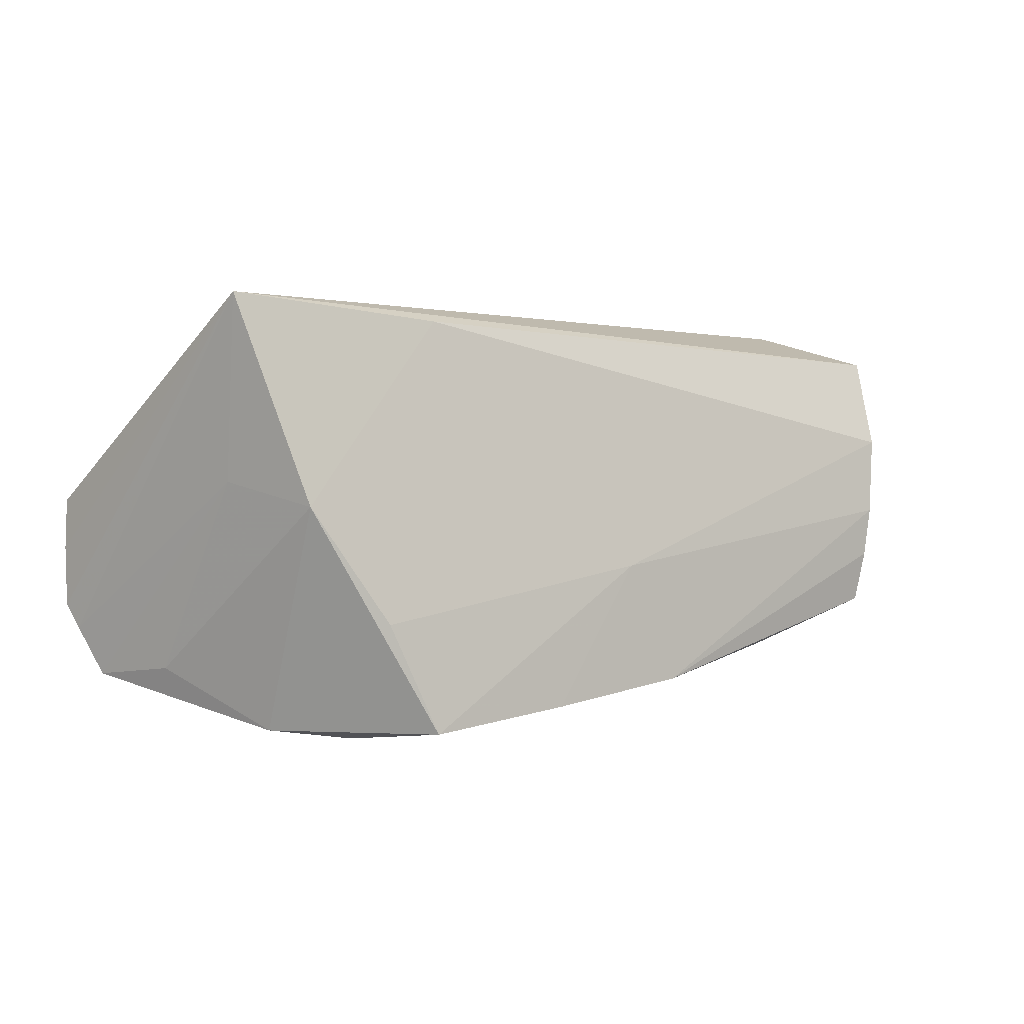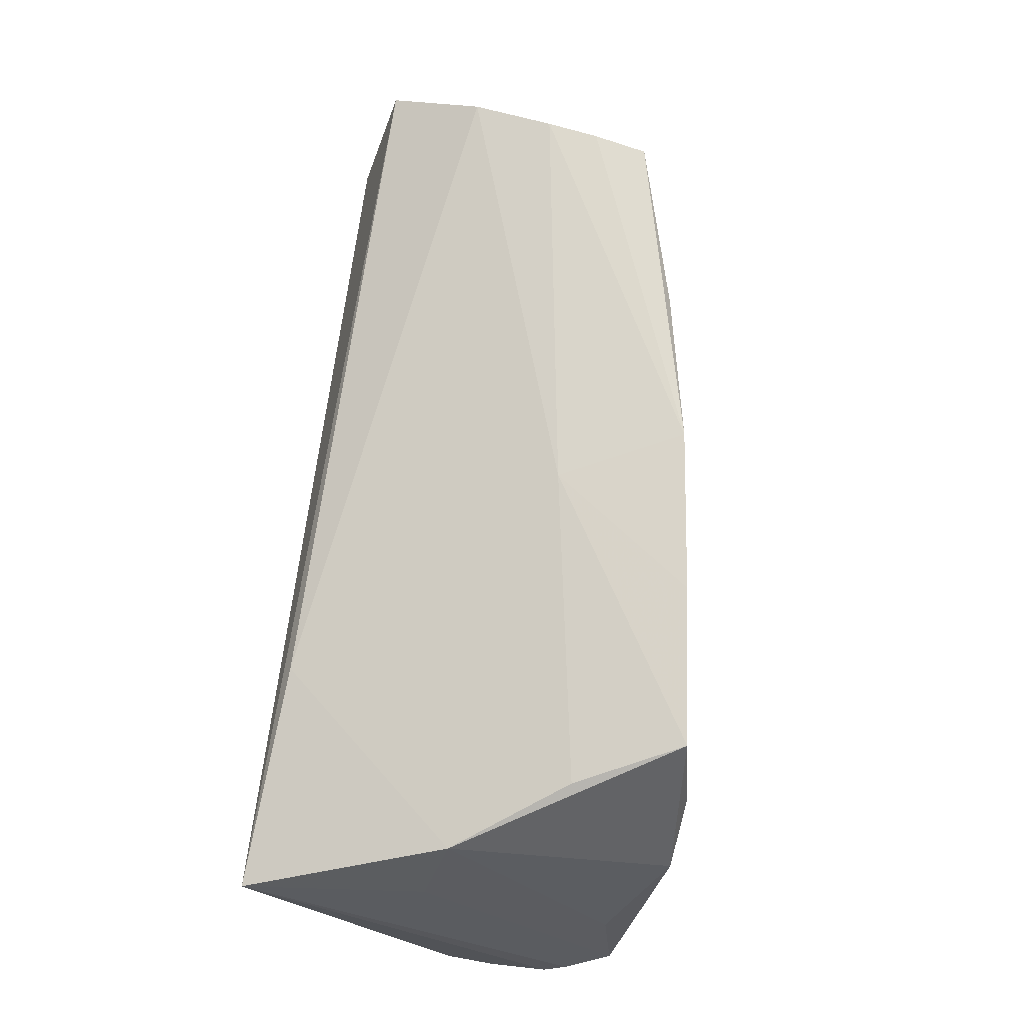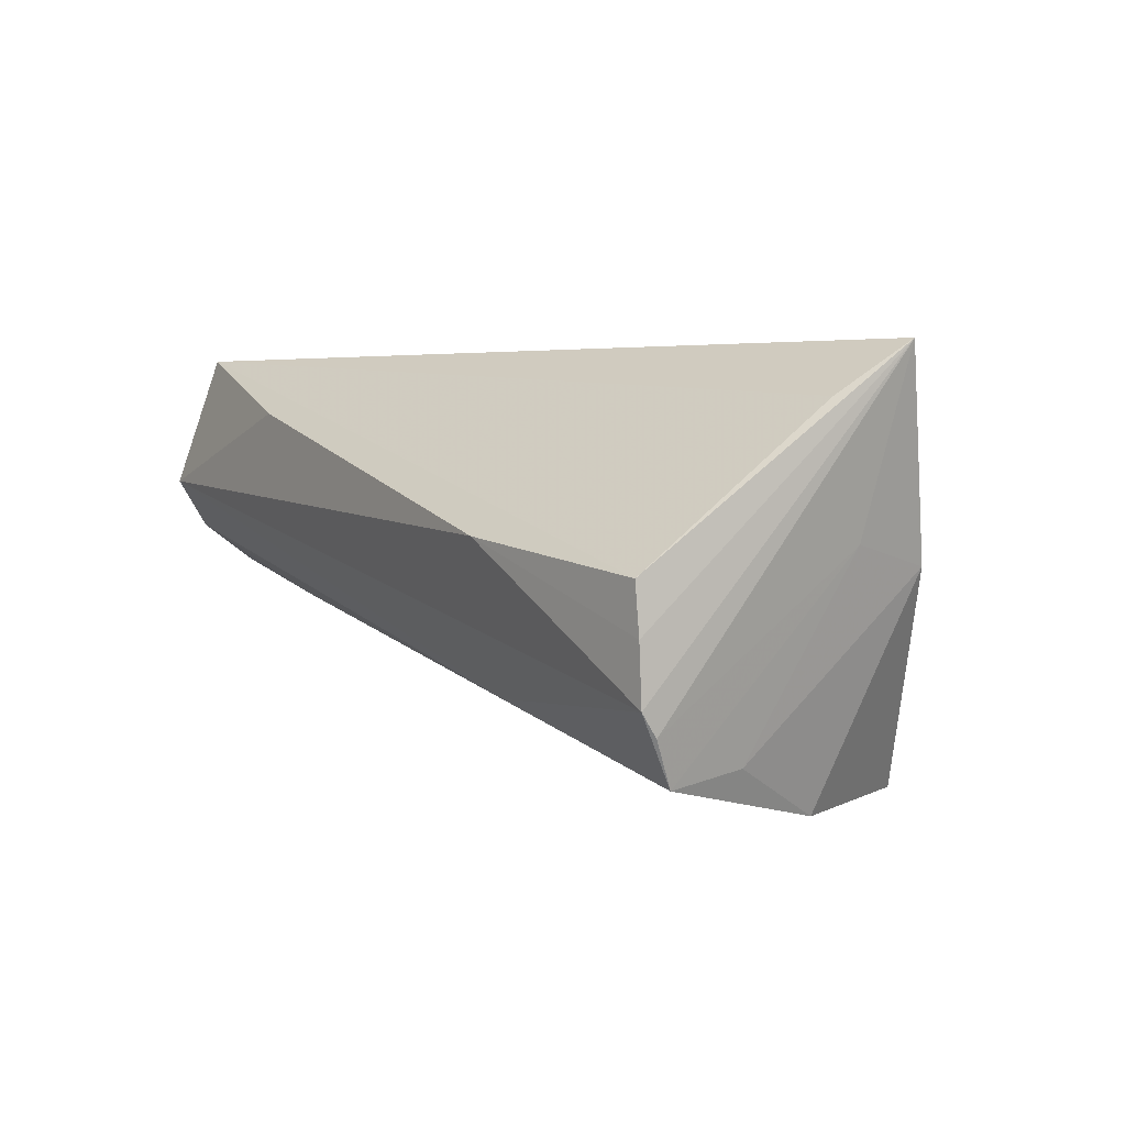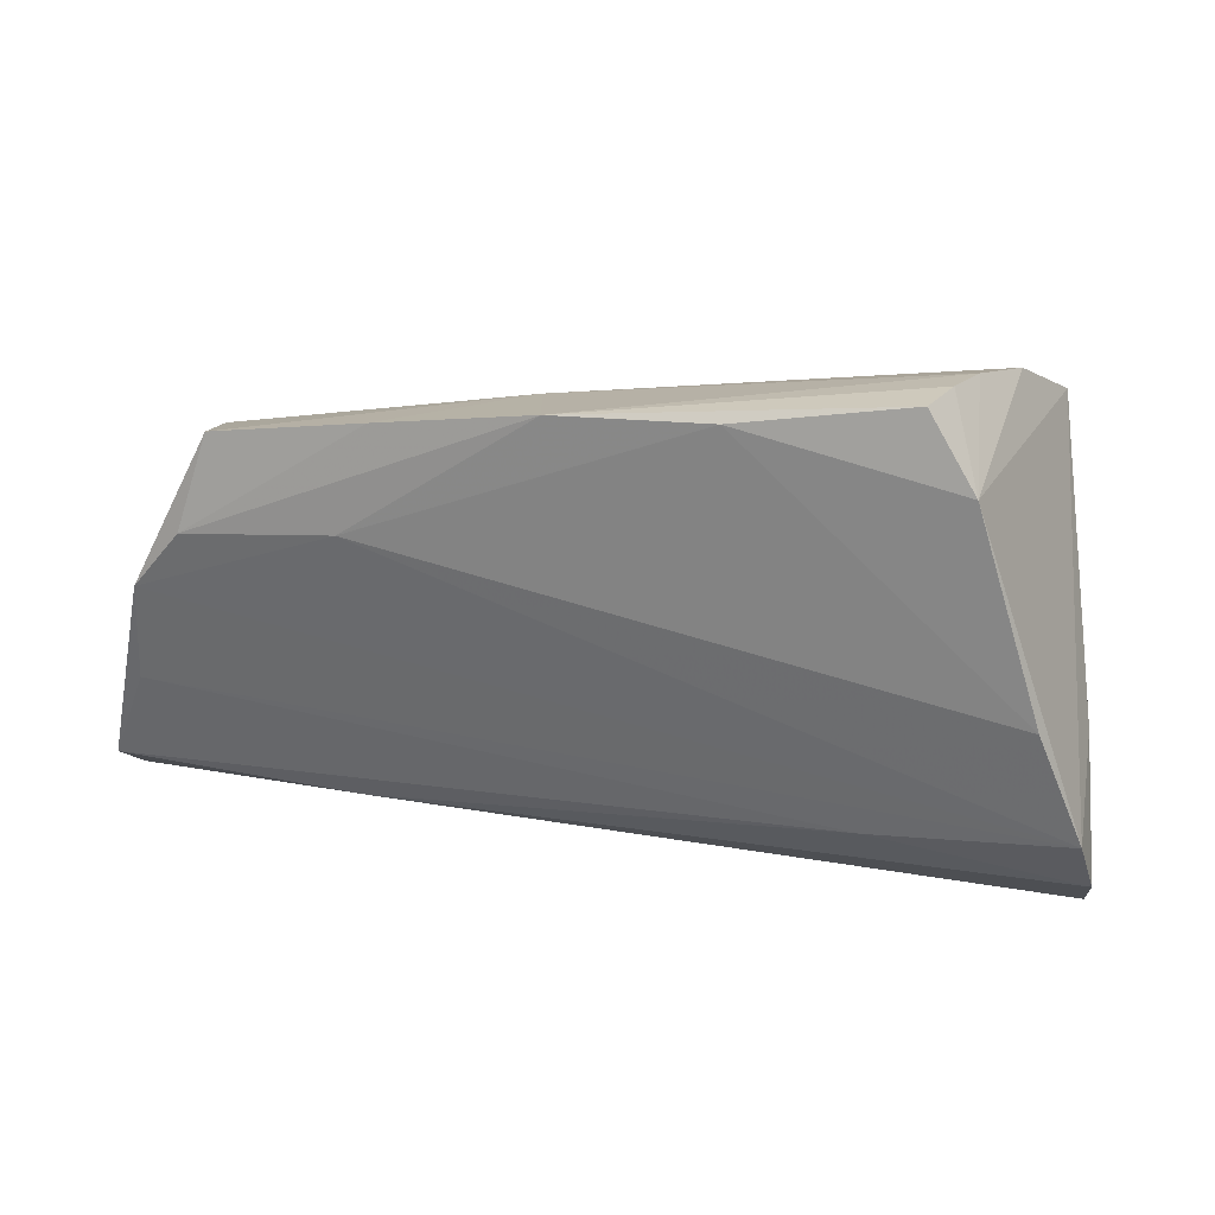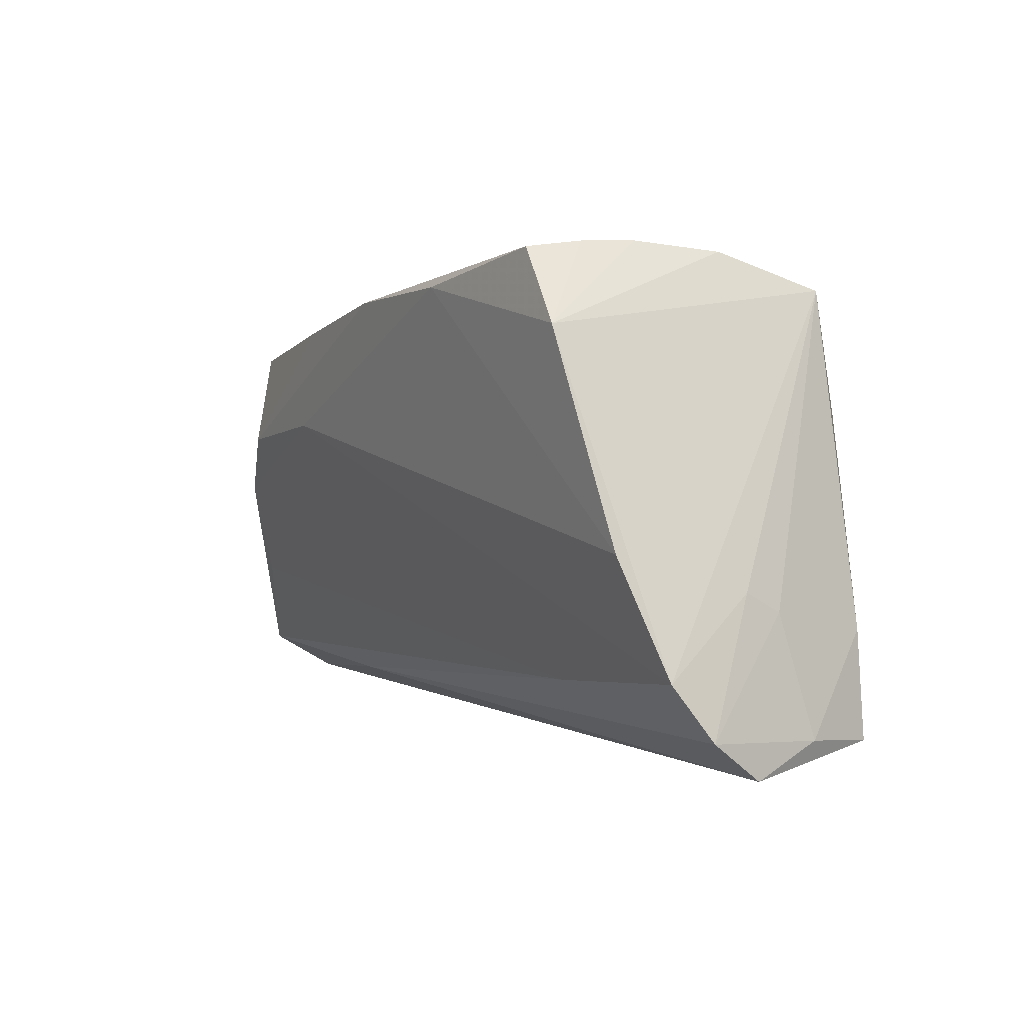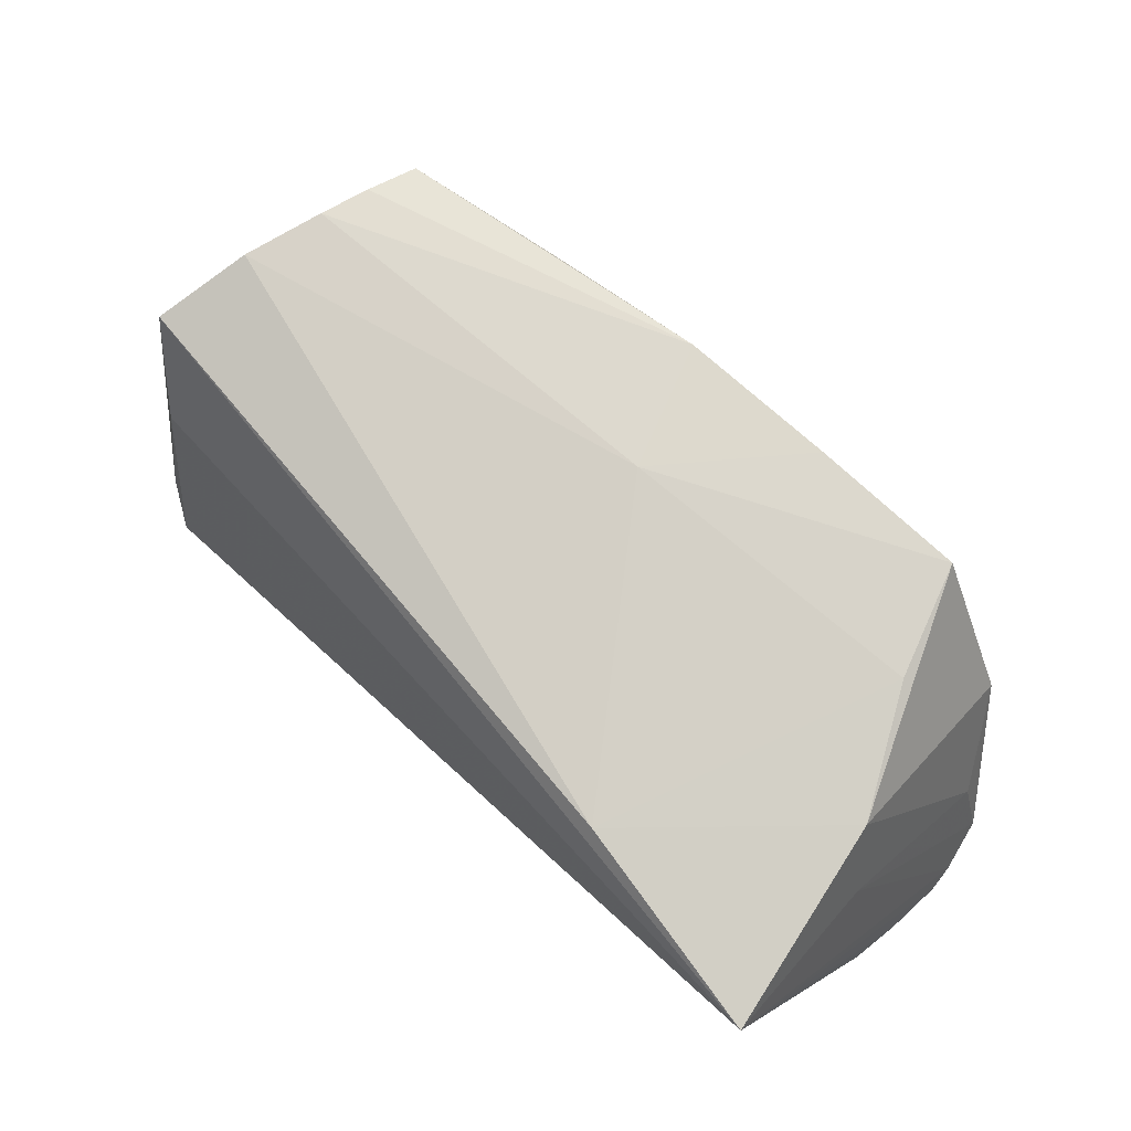
<metadata>
{"format":"obj","ext":"obj","renderer":"f3d","projection":"perspective","resolution":1024,"background":"white","views":[{"elev":1.4,"azim":133.5,"up":"+Z"},{"elev":67.5,"azim":96.7,"up":"+Y"},{"elev":3.4,"azim":60.2,"up":"+Z"},{"elev":18.1,"azim":-157.3,"up":"+Y"},{"elev":-1.0,"azim":-109.7,"up":"+Y"},{"elev":65.7,"azim":47.5,"up":"+Y"}]}
</metadata>
<code>
v -0.04223 0.03155 -0.009897
v 0.05741 -0.0247 -0.001438
v -0.001784 0.02813 -0.0253
v 0.04777 0.004381 -0.02956
v 0.03032 -0.02924 0.001834
v 0.03728 0.02355 -0.02931
v -0.05789 -0.02028 -0.005257
v 0.05489 0.005443 0.001097
v -0.04667 0.02104 -0.01529
v -0.05591 -0.01008 0.005093
v 0.05158 0.01674 -0.001795
v -0.05027 -0.02805 0.0234
v 0.05576 -0.01934 -0.02362
v 0.05648 0.0004952 0.01707
v 0.02523 -0.02265 -0.01712
v 0.0179 0.02591 -0.02749
v -0.04446 0.01153 0.02247
v 0.03094 0.01617 0.02101
v 0.05001 -0.008108 -0.02621
v -0.0504 -0.01472 0.0225
v -0.05339 -0.005745 -0.0101
v -0.05639 -0.0317 0.006334
v -0.04113 0.0307 -0.01645
v -0.03358 -0.02114 -0.008892
v 0.04289 0.02106 -0.01591
v -0.04332 0.03174 -0.003527
v 0.04085 0.0117 -0.03054
v 0.05745 -0.02209 -0.01782
v -0.02062 0.0281 -0.02182
v -0.02642 -0.02993 0.0158
v -0.05461 -0.02741 0.01445
v 0.05359 -0.00889 -0.02239
v -0.04566 0.03054 0.006465
v 0.02211 0.01286 -0.02792
v -0.04843 0.02601 0.01812
v -0.05839 -0.02705 -0.000149
v 0.05784 -0.02445 -0.00758
v 0.05784 -0.02415 -0.01493
v 0.05784 0.01032 0.0234
v -0.05508 -0.01243 0.009621
v 0.004992 0.02662 -0.01004
f 39 17 12
f 35 17 39
f 18 35 39
f 31 22 12
f 36 22 31
f 15 22 36
f 15 13 38
f 38 22 15
f 28 39 38
f 38 13 28
f 24 15 36
f 13 15 24
f 26 9 33
f 33 9 35
f 35 18 33
f 10 35 7
f 35 9 7
f 9 21 7
f 36 10 7
f 7 24 36
f 11 18 39
f 39 12 14
f 14 2 39
f 12 2 14
f 5 22 38
f 20 31 12
f 35 31 20
f 20 12 17
f 17 35 20
f 40 35 10
f 40 31 35
f 40 10 36
f 36 31 40
f 19 4 13
f 13 24 19
f 19 7 4
f 24 7 19
f 27 3 16
f 34 3 27
f 34 7 21
f 27 4 34
f 4 7 34
f 41 33 18
f 26 33 41
f 41 3 26
f 41 16 3
f 18 11 25
f 25 41 18
f 8 11 39
f 39 28 8
f 8 28 13
f 13 4 32
f 4 11 32
f 32 8 13
f 11 8 32
f 37 5 38
f 2 5 37
f 38 39 37
f 39 2 37
f 30 2 12
f 30 5 2
f 12 22 30
f 22 5 30
f 1 9 26
f 1 23 9
f 26 3 1
f 3 23 1
f 29 21 9
f 29 34 21
f 3 34 29
f 9 23 29
f 29 23 3
f 27 16 6
f 6 4 27
f 16 41 6
f 41 25 6
f 6 11 4
f 6 25 11

</code>
